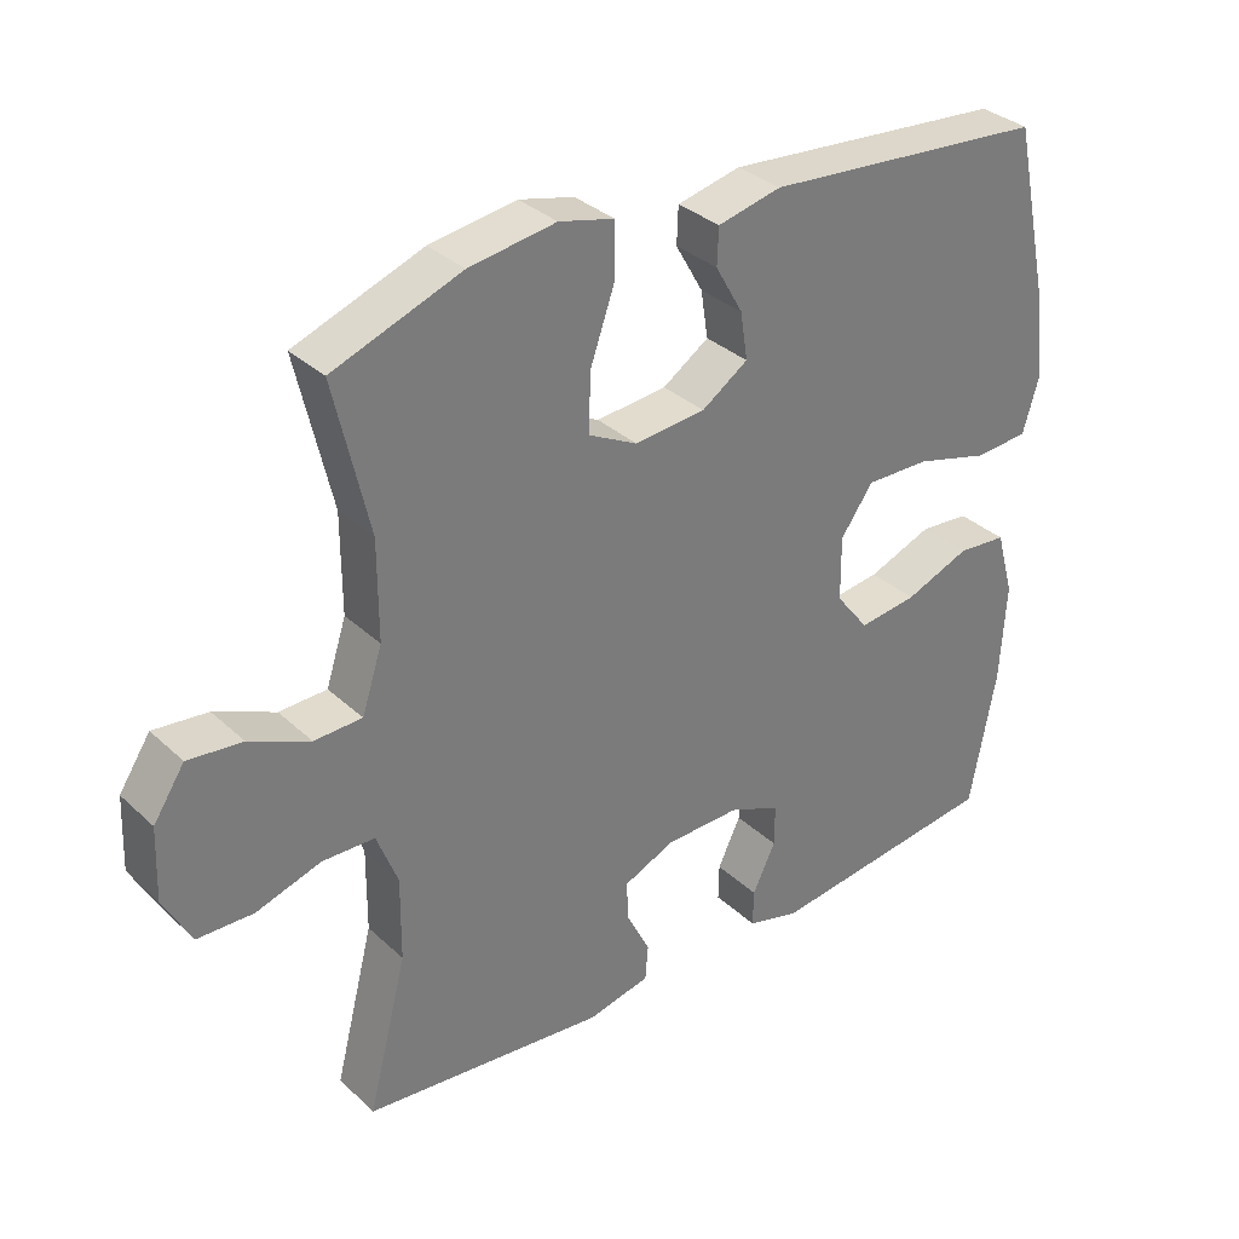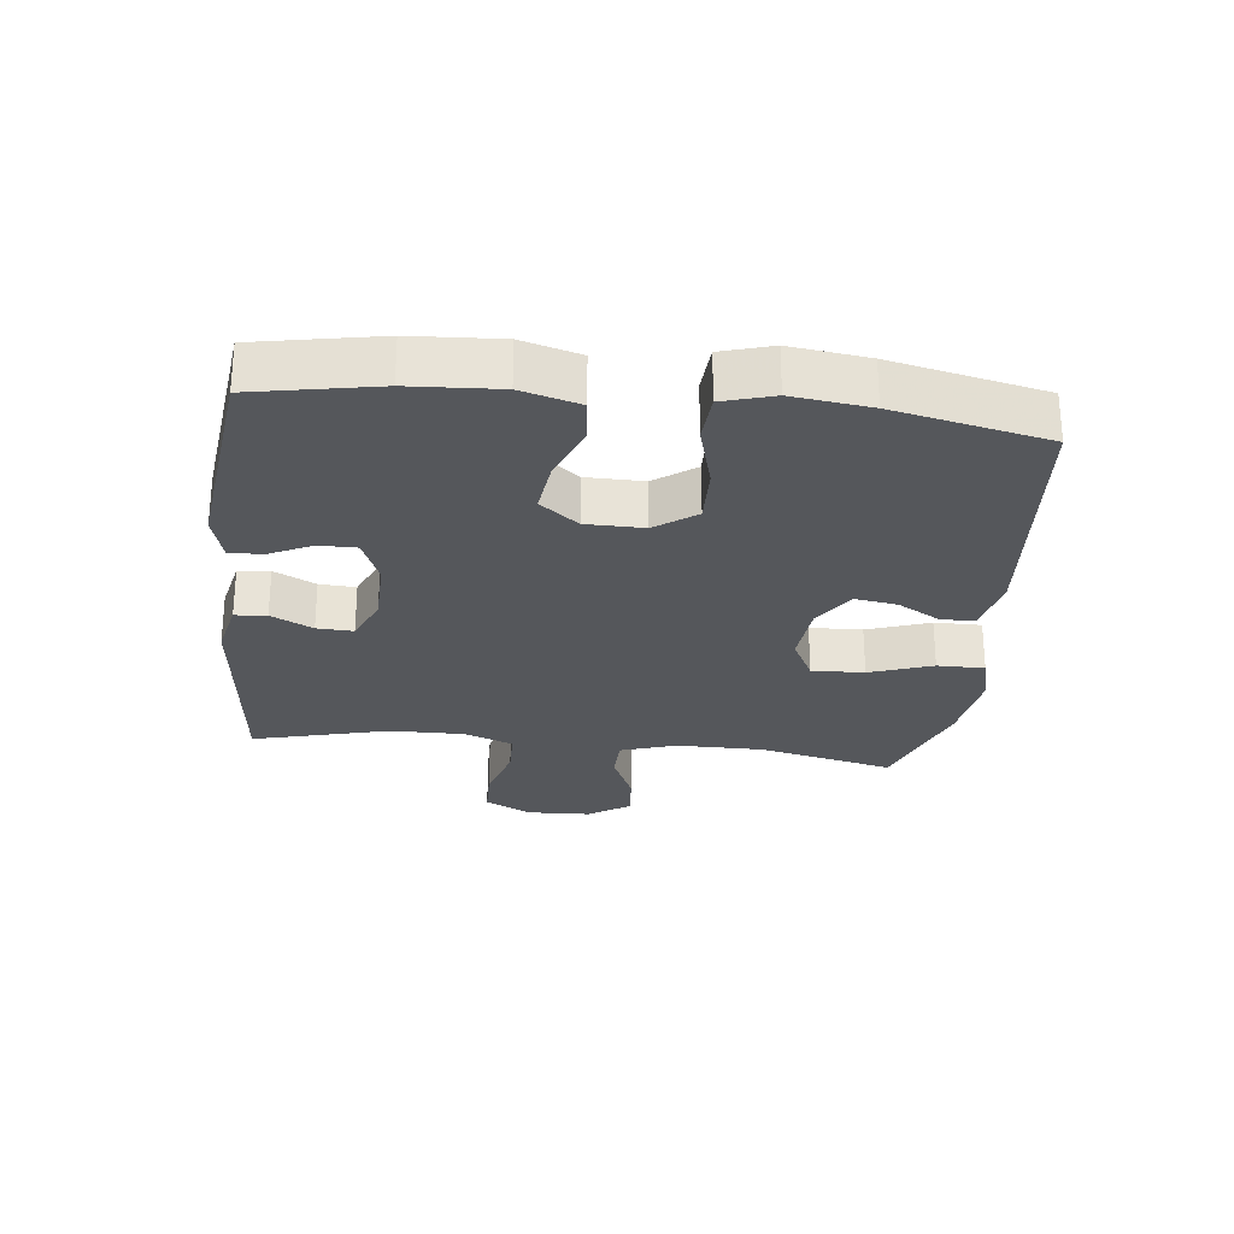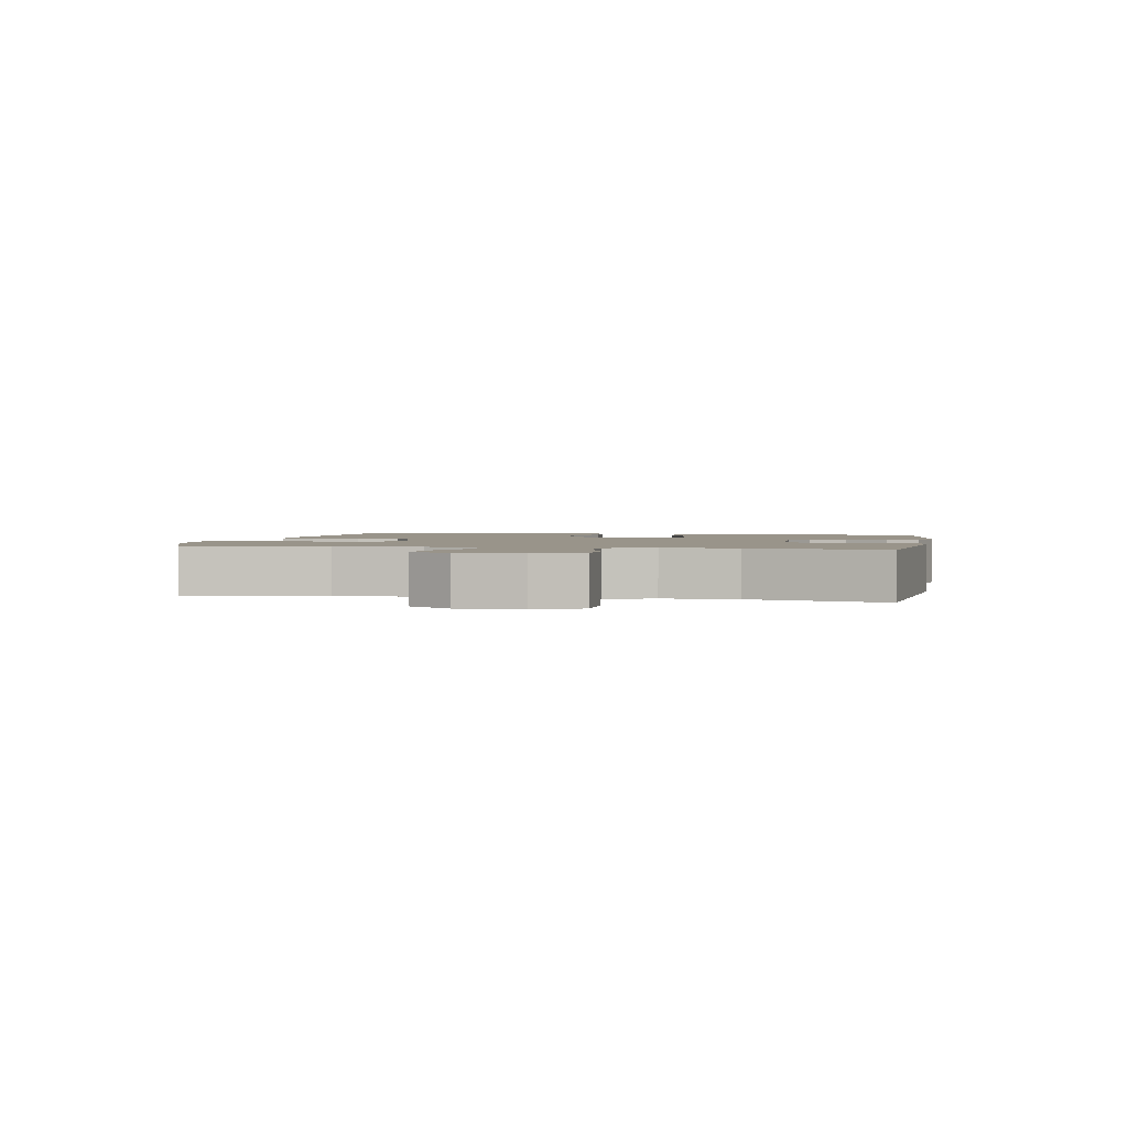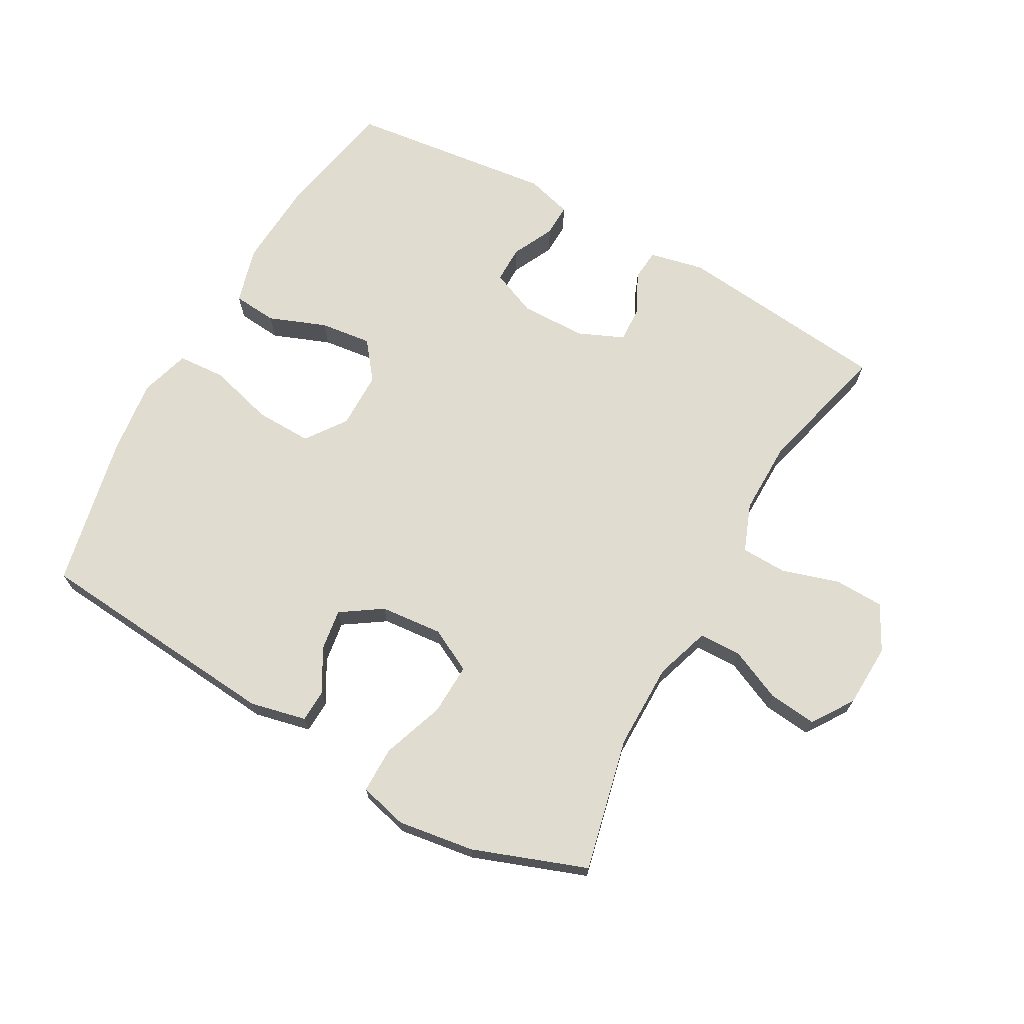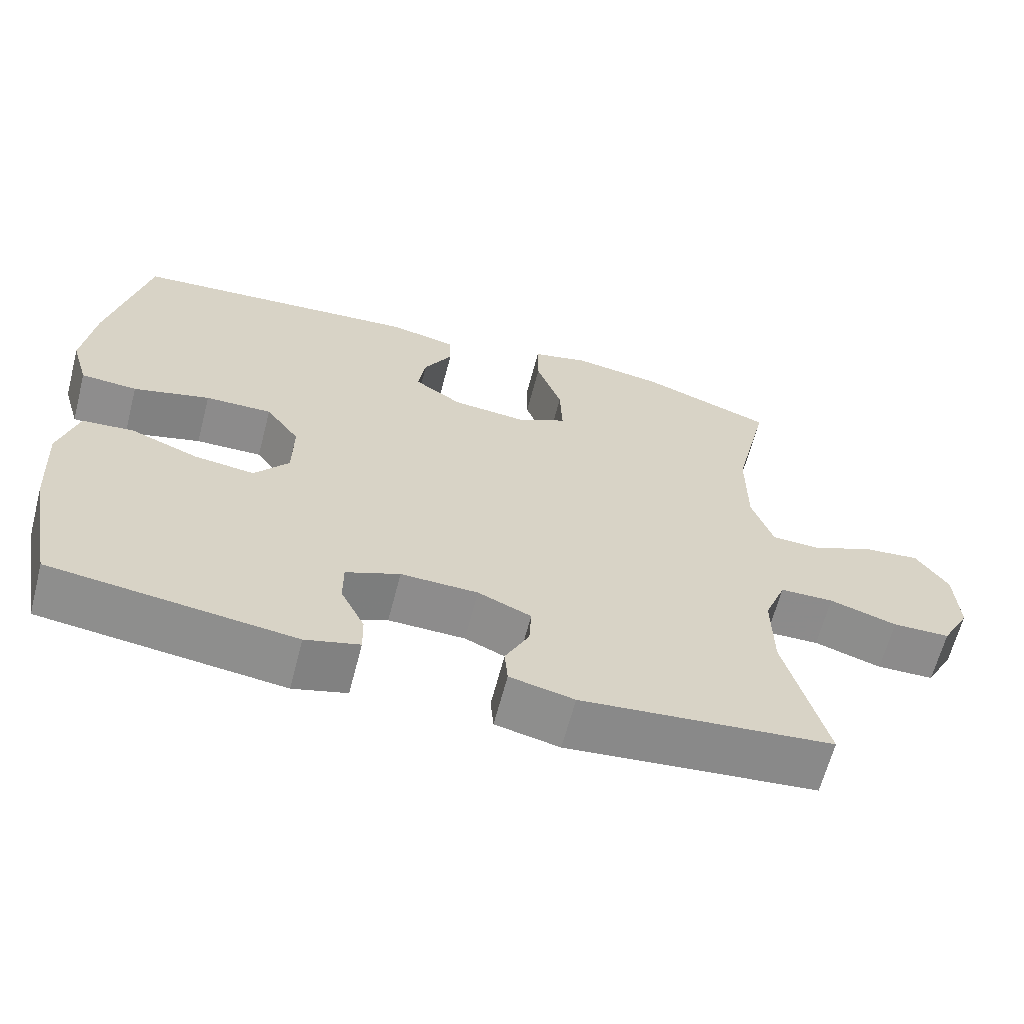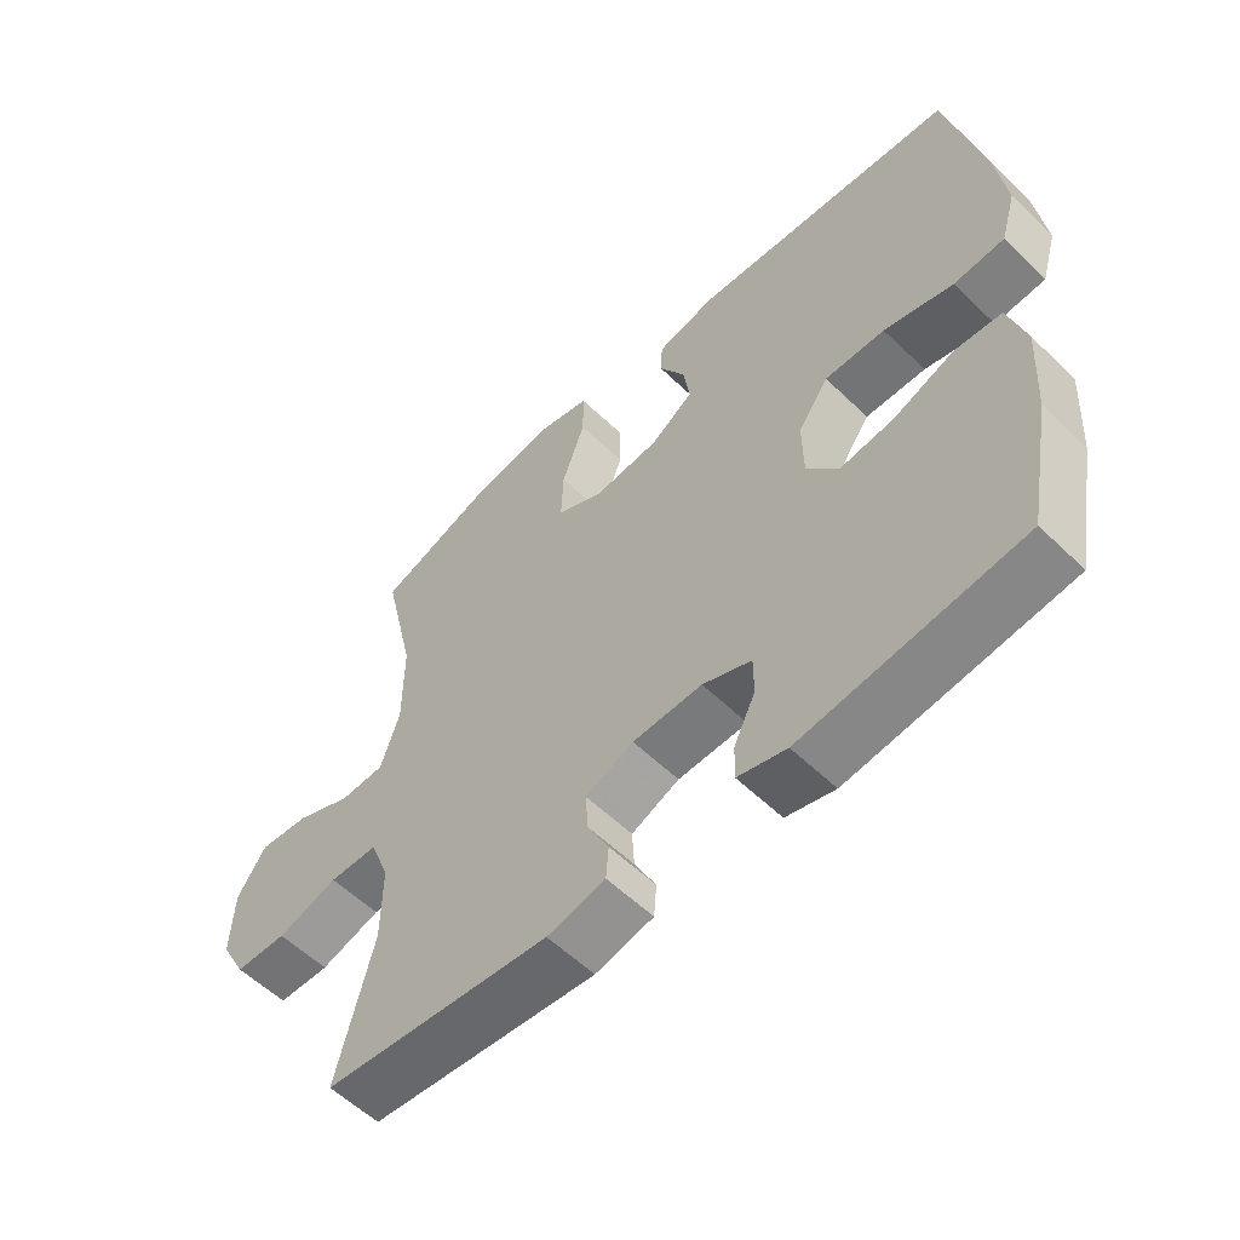
<metadata>
{"format":"obj","ext":"obj","renderer":"f3d","projection":"perspective","resolution":1024,"background":"white","views":[{"elev":33.2,"azim":141.3,"up":"+Z"},{"elev":-27.0,"azim":-96.4,"up":"+Y"},{"elev":1.9,"azim":100.3,"up":"+Y"},{"elev":69.5,"azim":29.3,"up":"+Y"},{"elev":-64.2,"azim":-14.6,"up":"+Z"},{"elev":-57.1,"azim":-135.0,"up":"+Z"}]}
</metadata>
<code>
v 0.5 0.07 -0.5
v 0.164 0.07 -0.535
v 0.078 0.07 -0.516
v 0.074 0.07 -0.467
v 0.106 0.07 -0.403
v 0.109 0.07 -0.347
v 0.038 0.07 -0.316
v -0.065 0.07 -0.314
v -0.137 0.07 -0.344
v -0.137 0.07 -0.402
v -0.105 0.07 -0.468
v -0.104 0.07 -0.519
v -0.176 0.07 -0.539
v -0.5 0.07 -0.5
v -0.536 0.07 -0.309
v -0.544 0.07 -0.172
v -0.519 0.07 -0.082
v -0.45 0.07 -0.076
v -0.36 0.07 -0.111
v -0.279 0.07 -0.121
v -0.233 0.07 -0.062
v -0.232 0.07 0.027
v -0.277 0.07 0.09
v -0.366 0.07 0.088
v -0.468 0.07 0.06
v -0.543 0.07 0.065
v -0.566 0.07 0.143
v -0.551 0.07 0.263
v -0.5 0.07 0.5
v -0.108 0.07 0.533
v -0.02 0.07 0.513
v -0.018 0.07 0.462
v -0.056 0.07 0.395
v -0.066 0.07 0.33
v -0.002 0.07 0.287
v 0.096 0.07 0.278
v 0.164 0.07 0.313
v 0.161 0.07 0.394
v 0.127 0.07 0.491
v 0.127 0.07 0.564
v 0.203 0.07 0.583
v 0.323 0.07 0.565
v 0.5 0.07 0.5
v 0.452 0.07 0.291
v 0.452 0.07 0.156
v 0.48 0.07 0.07
v 0.546 0.07 0.068
v 0.629 0.07 0.105
v 0.704 0.07 0.113
v 0.747 0.07 0.048
v 0.751 0.07 -0.052
v 0.713 0.07 -0.123
v 0.636 0.07 -0.125
v 0.546 0.07 -0.097
v 0.474 0.07 -0.099
v 0.445 0.07 -0.174
v 0.446 0.07 -0.289
v 0.5 0 -0.5
v 0.164 0 -0.535
v 0.078 0 -0.516
v 0.074 0 -0.467
v 0.106 0 -0.403
v 0.109 0 -0.347
v 0.038 0 -0.316
v -0.065 0 -0.314
v -0.137 0 -0.344
v -0.137 0 -0.402
v -0.105 0 -0.468
v -0.104 0 -0.519
v -0.176 0 -0.539
v -0.5 0 -0.5
v -0.536 0 -0.309
v -0.544 0 -0.172
v -0.519 0 -0.082
v -0.45 0 -0.076
v -0.36 0 -0.111
v -0.279 0 -0.121
v -0.233 0 -0.062
v -0.232 0 0.027
v -0.277 0 0.09
v -0.366 0 0.088
v -0.468 0 0.06
v -0.543 0 0.065
v -0.566 0 0.143
v -0.551 0 0.263
v -0.5 0 0.5
v -0.108 0 0.533
v -0.02 0 0.513
v -0.018 0 0.462
v -0.056 0 0.395
v -0.066 0 0.33
v -0.002 0 0.287
v 0.096 0 0.278
v 0.164 0 0.313
v 0.161 0 0.394
v 0.127 0 0.491
v 0.127 0 0.564
v 0.203 0 0.583
v 0.323 0 0.565
v 0.5 0 0.5
v 0.452 0 0.291
v 0.452 0 0.156
v 0.48 0 0.07
v 0.546 0 0.068
v 0.629 0 0.105
v 0.704 0 0.113
v 0.747 0 0.048
v 0.751 0 -0.052
v 0.713 0 -0.123
v 0.636 0 -0.125
v 0.546 0 -0.097
v 0.474 0 -0.099
v 0.445 0 -0.174
v 0.446 0 -0.289
f 51 52 53 54
f 51 54 55
f 50 51 55
f 47 48 49 50
f 46 47 50 55
f 45 46 55 56
f 41 42 43 44
f 41 44 45 56
f 38 39 40 41
f 37 38 41 56
f 30 31 32 33
f 30 33 34
f 29 30 34
f 28 29 34 35
f 24 25 26 27
f 23 24 27 28
f 16 17 18 19
f 16 19 20
f 15 16 20
f 14 15 20
f 13 14 20 21
f 10 11 12 13
f 9 10 13 21
f 2 3 4 5
f 57 1 2 5
f 57 5 6
f 36 37 56 57
f 36 57 6 7
f 23 28 35 36
f 22 23 36 7
f 8 9 21 22
f 7 8 22
f 111 110 109 108
f 112 111 108
f 112 108 107
f 107 106 105 104
f 112 107 104 103
f 113 112 103 102
f 101 100 99 98
f 113 102 101 98
f 98 97 96 95
f 113 98 95 94
f 90 89 88 87
f 91 90 87
f 91 87 86
f 92 91 86 85
f 84 83 82 81
f 85 84 81 80
f 76 75 74 73
f 77 76 73
f 77 73 72
f 77 72 71
f 78 77 71 70
f 70 69 68 67
f 78 70 67 66
f 62 61 60 59
f 62 59 58 114
f 63 62 114
f 114 113 94 93
f 64 63 114 93
f 93 92 85 80
f 64 93 80 79
f 79 78 66 65
f 79 65 64
f 1 58 59 2
f 2 59 60 3
f 3 60 61 4
f 4 61 62 5
f 5 62 63 6
f 6 63 64 7
f 7 64 65 8
f 8 65 66 9
f 9 66 67 10
f 10 67 68 11
f 11 68 69 12
f 12 69 70 13
f 13 70 71 14
f 14 71 72 15
f 15 72 73 16
f 16 73 74 17
f 17 74 75 18
f 18 75 76 19
f 19 76 77 20
f 20 77 78 21
f 21 78 79 22
f 22 79 80 23
f 23 80 81 24
f 24 81 82 25
f 25 82 83 26
f 26 83 84 27
f 27 84 85 28
f 28 85 86 29
f 29 86 87 30
f 30 87 88 31
f 31 88 89 32
f 32 89 90 33
f 33 90 91 34
f 34 91 92 35
f 35 92 93 36
f 36 93 94 37
f 37 94 95 38
f 38 95 96 39
f 39 96 97 40
f 40 97 98 41
f 41 98 99 42
f 42 99 100 43
f 43 100 101 44
f 44 101 102 45
f 45 102 103 46
f 46 103 104 47
f 47 104 105 48
f 48 105 106 49
f 49 106 107 50
f 50 107 108 51
f 51 108 109 52
f 52 109 110 53
f 53 110 111 54
f 54 111 112 55
f 55 112 113 56
f 56 113 114 57
f 57 114 58 1

</code>
